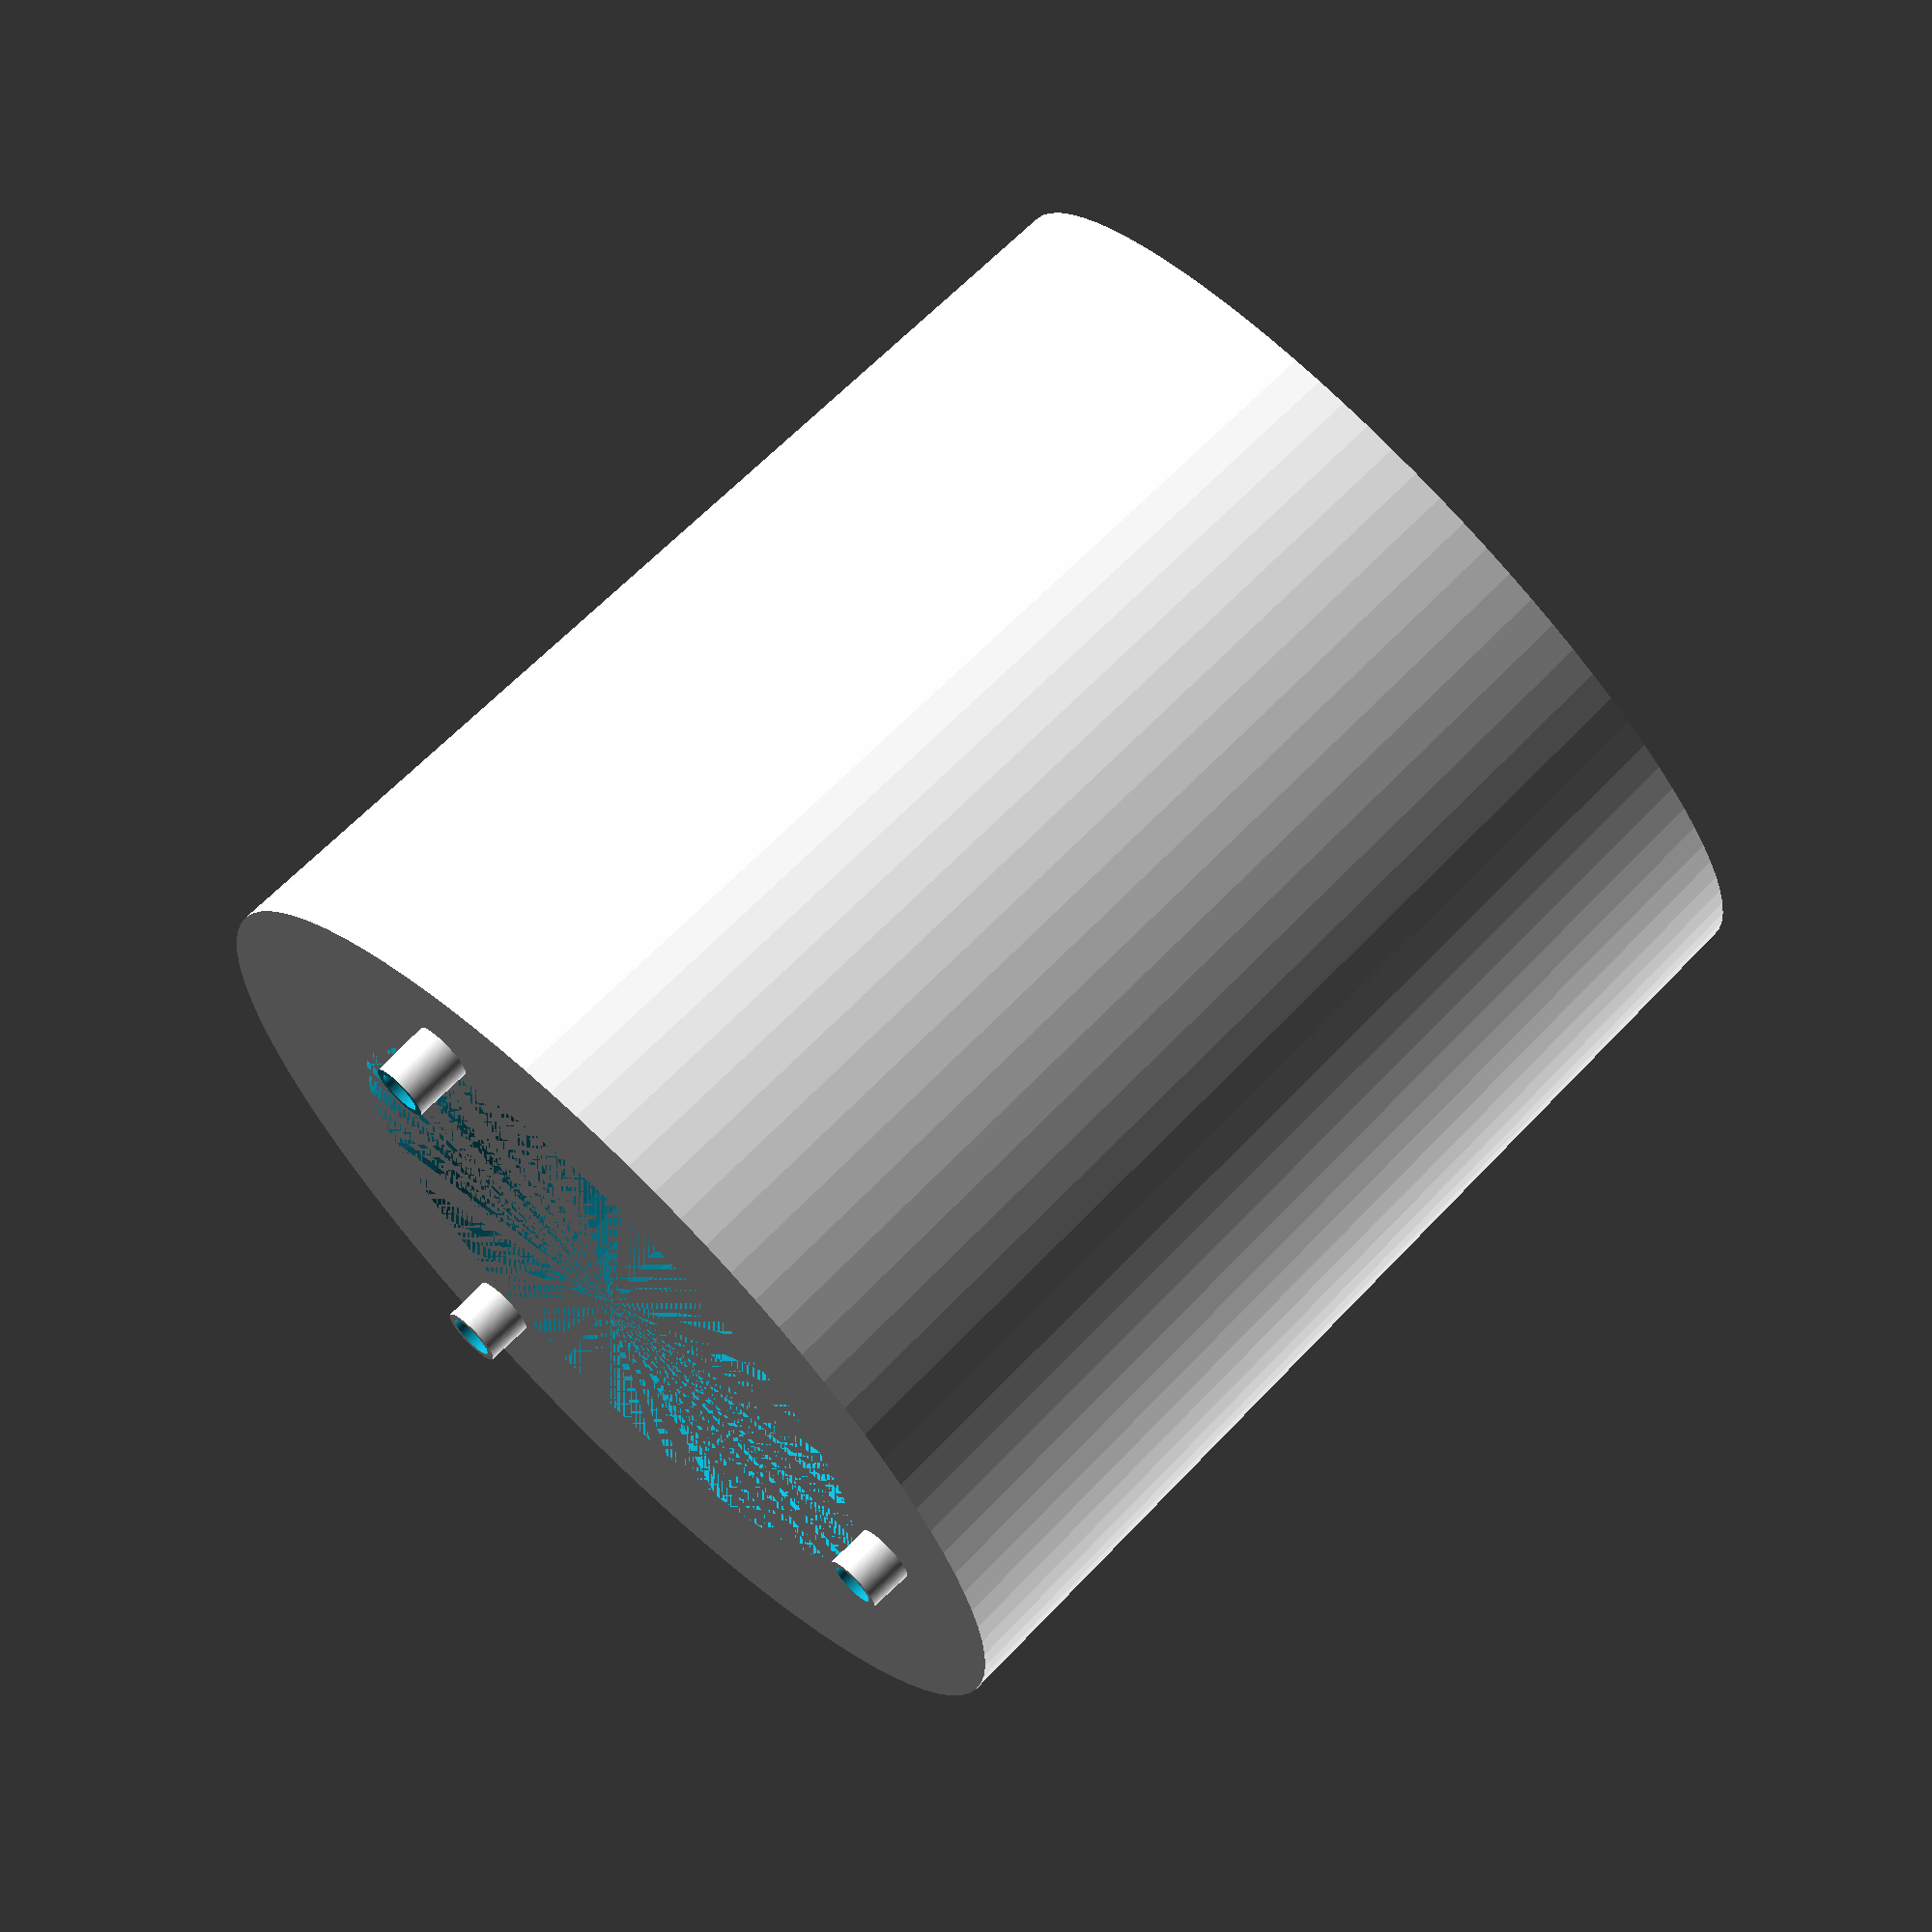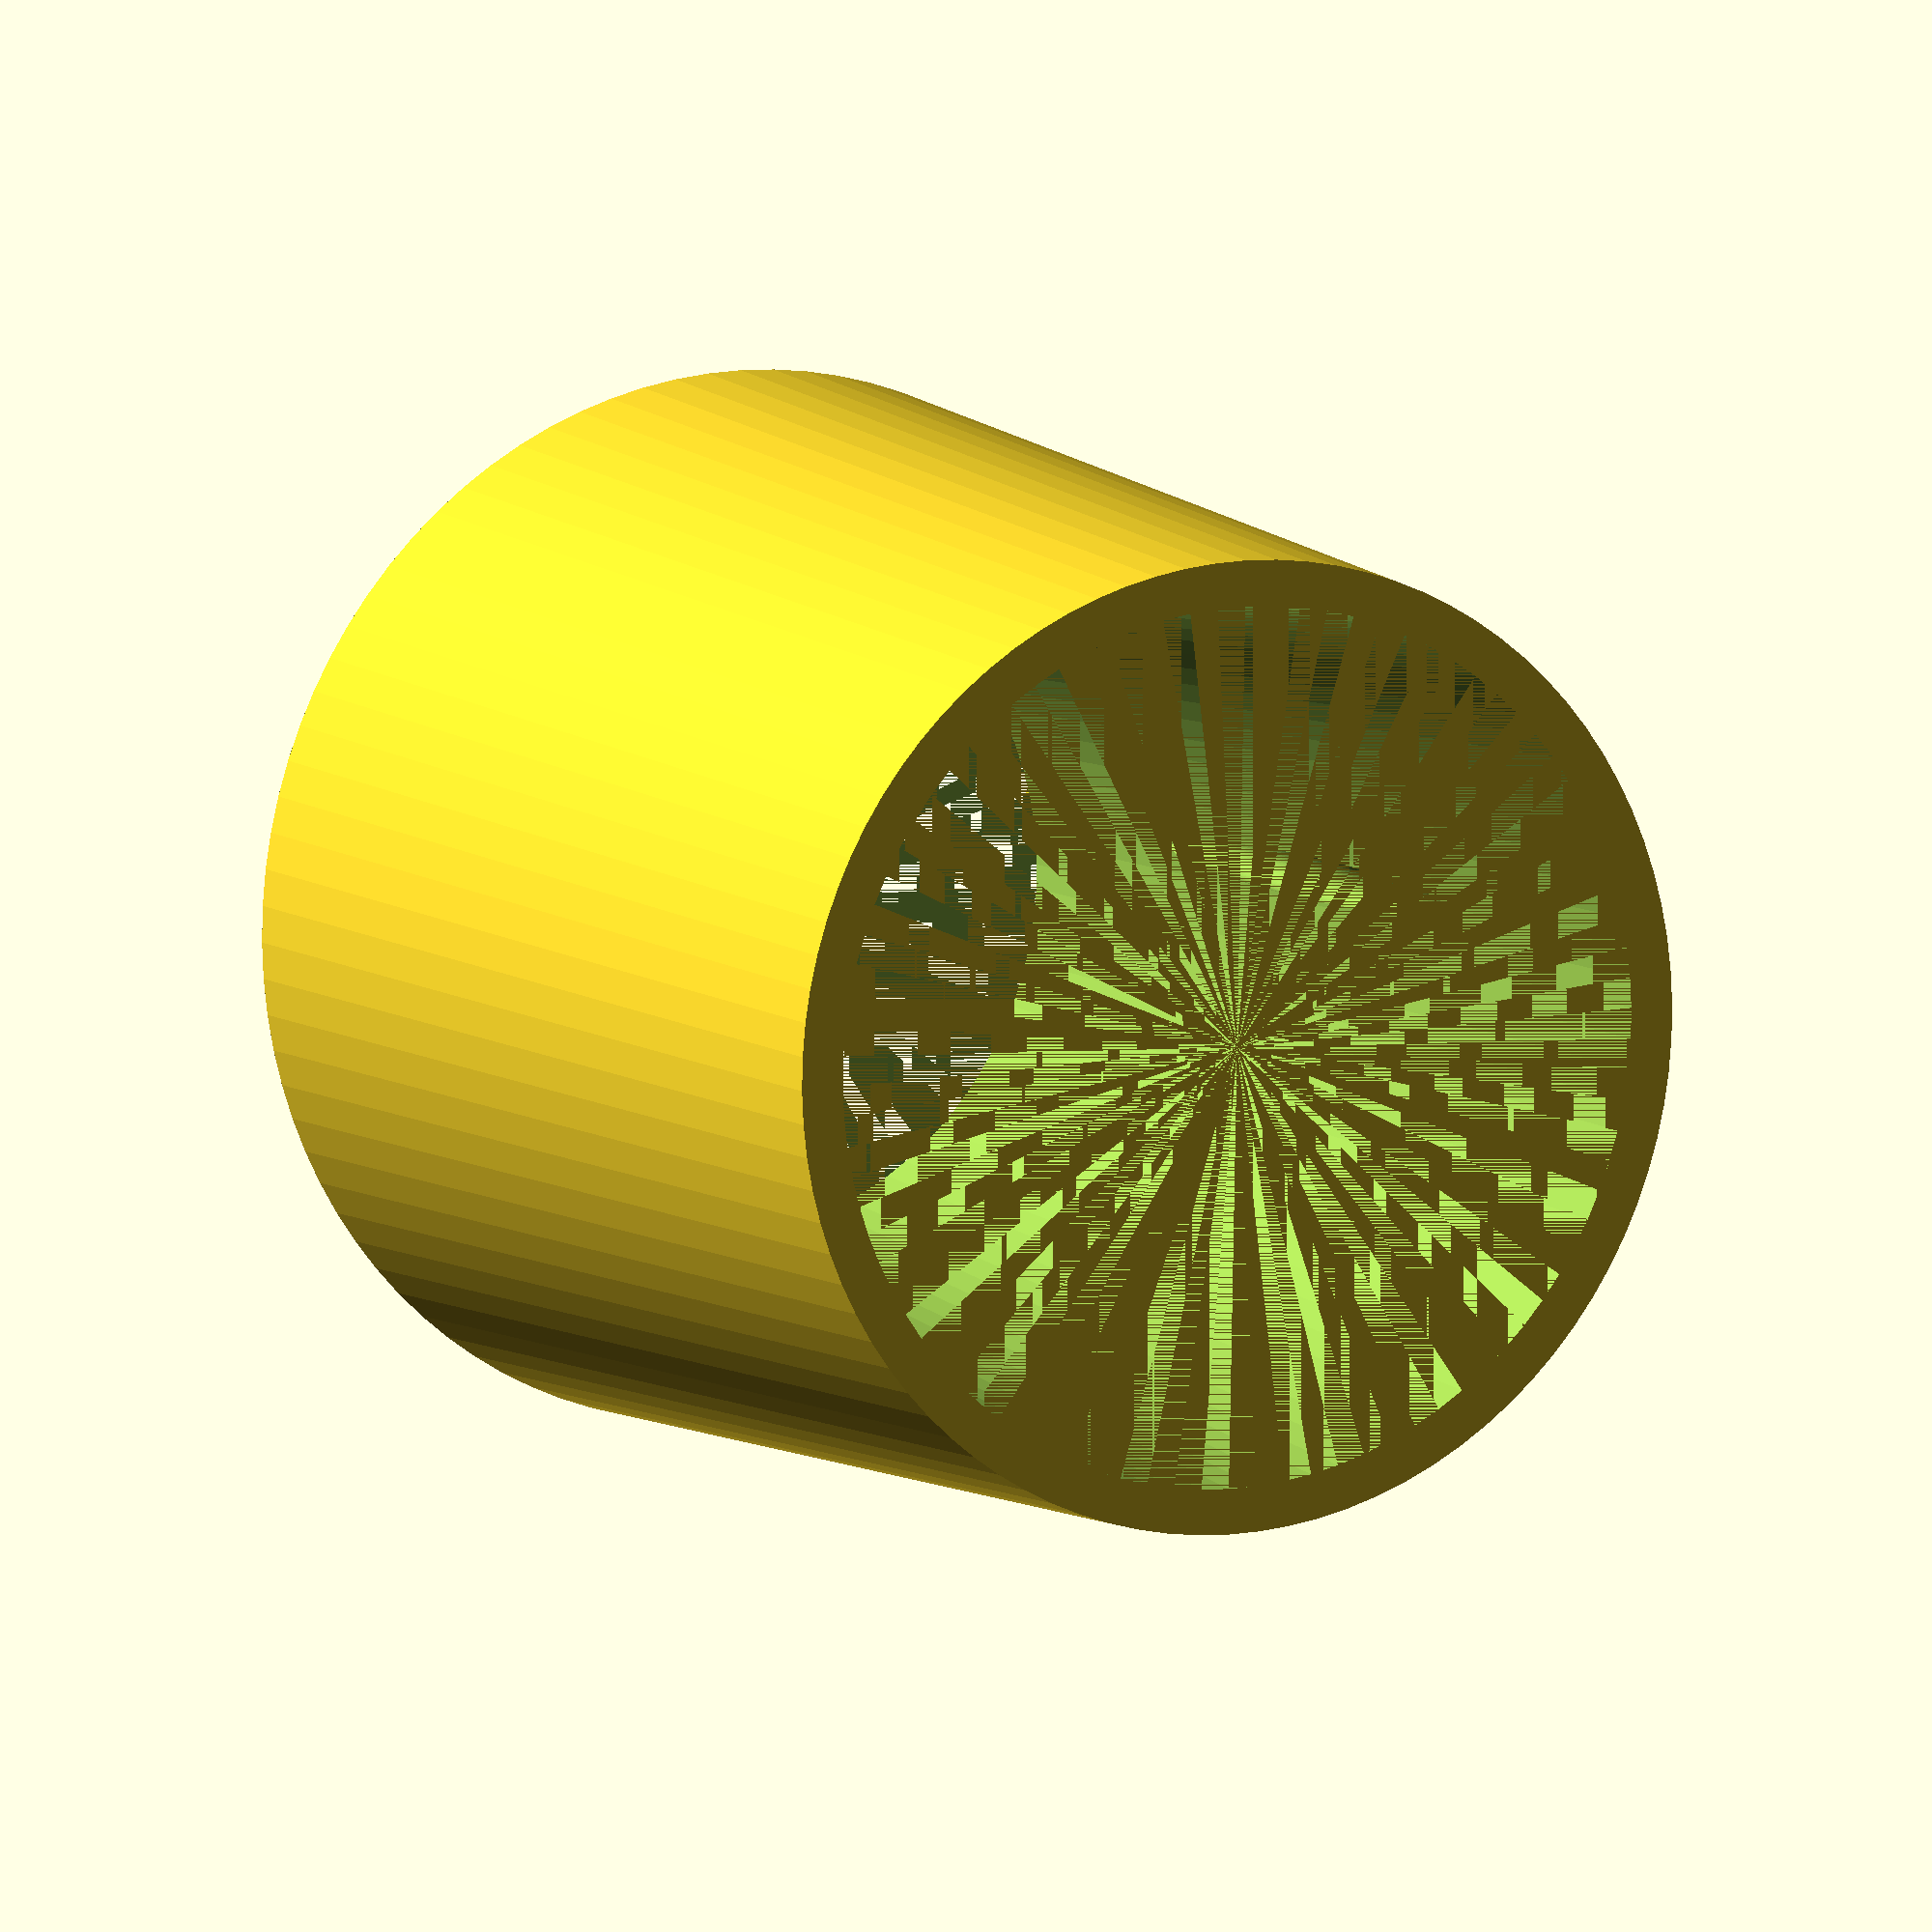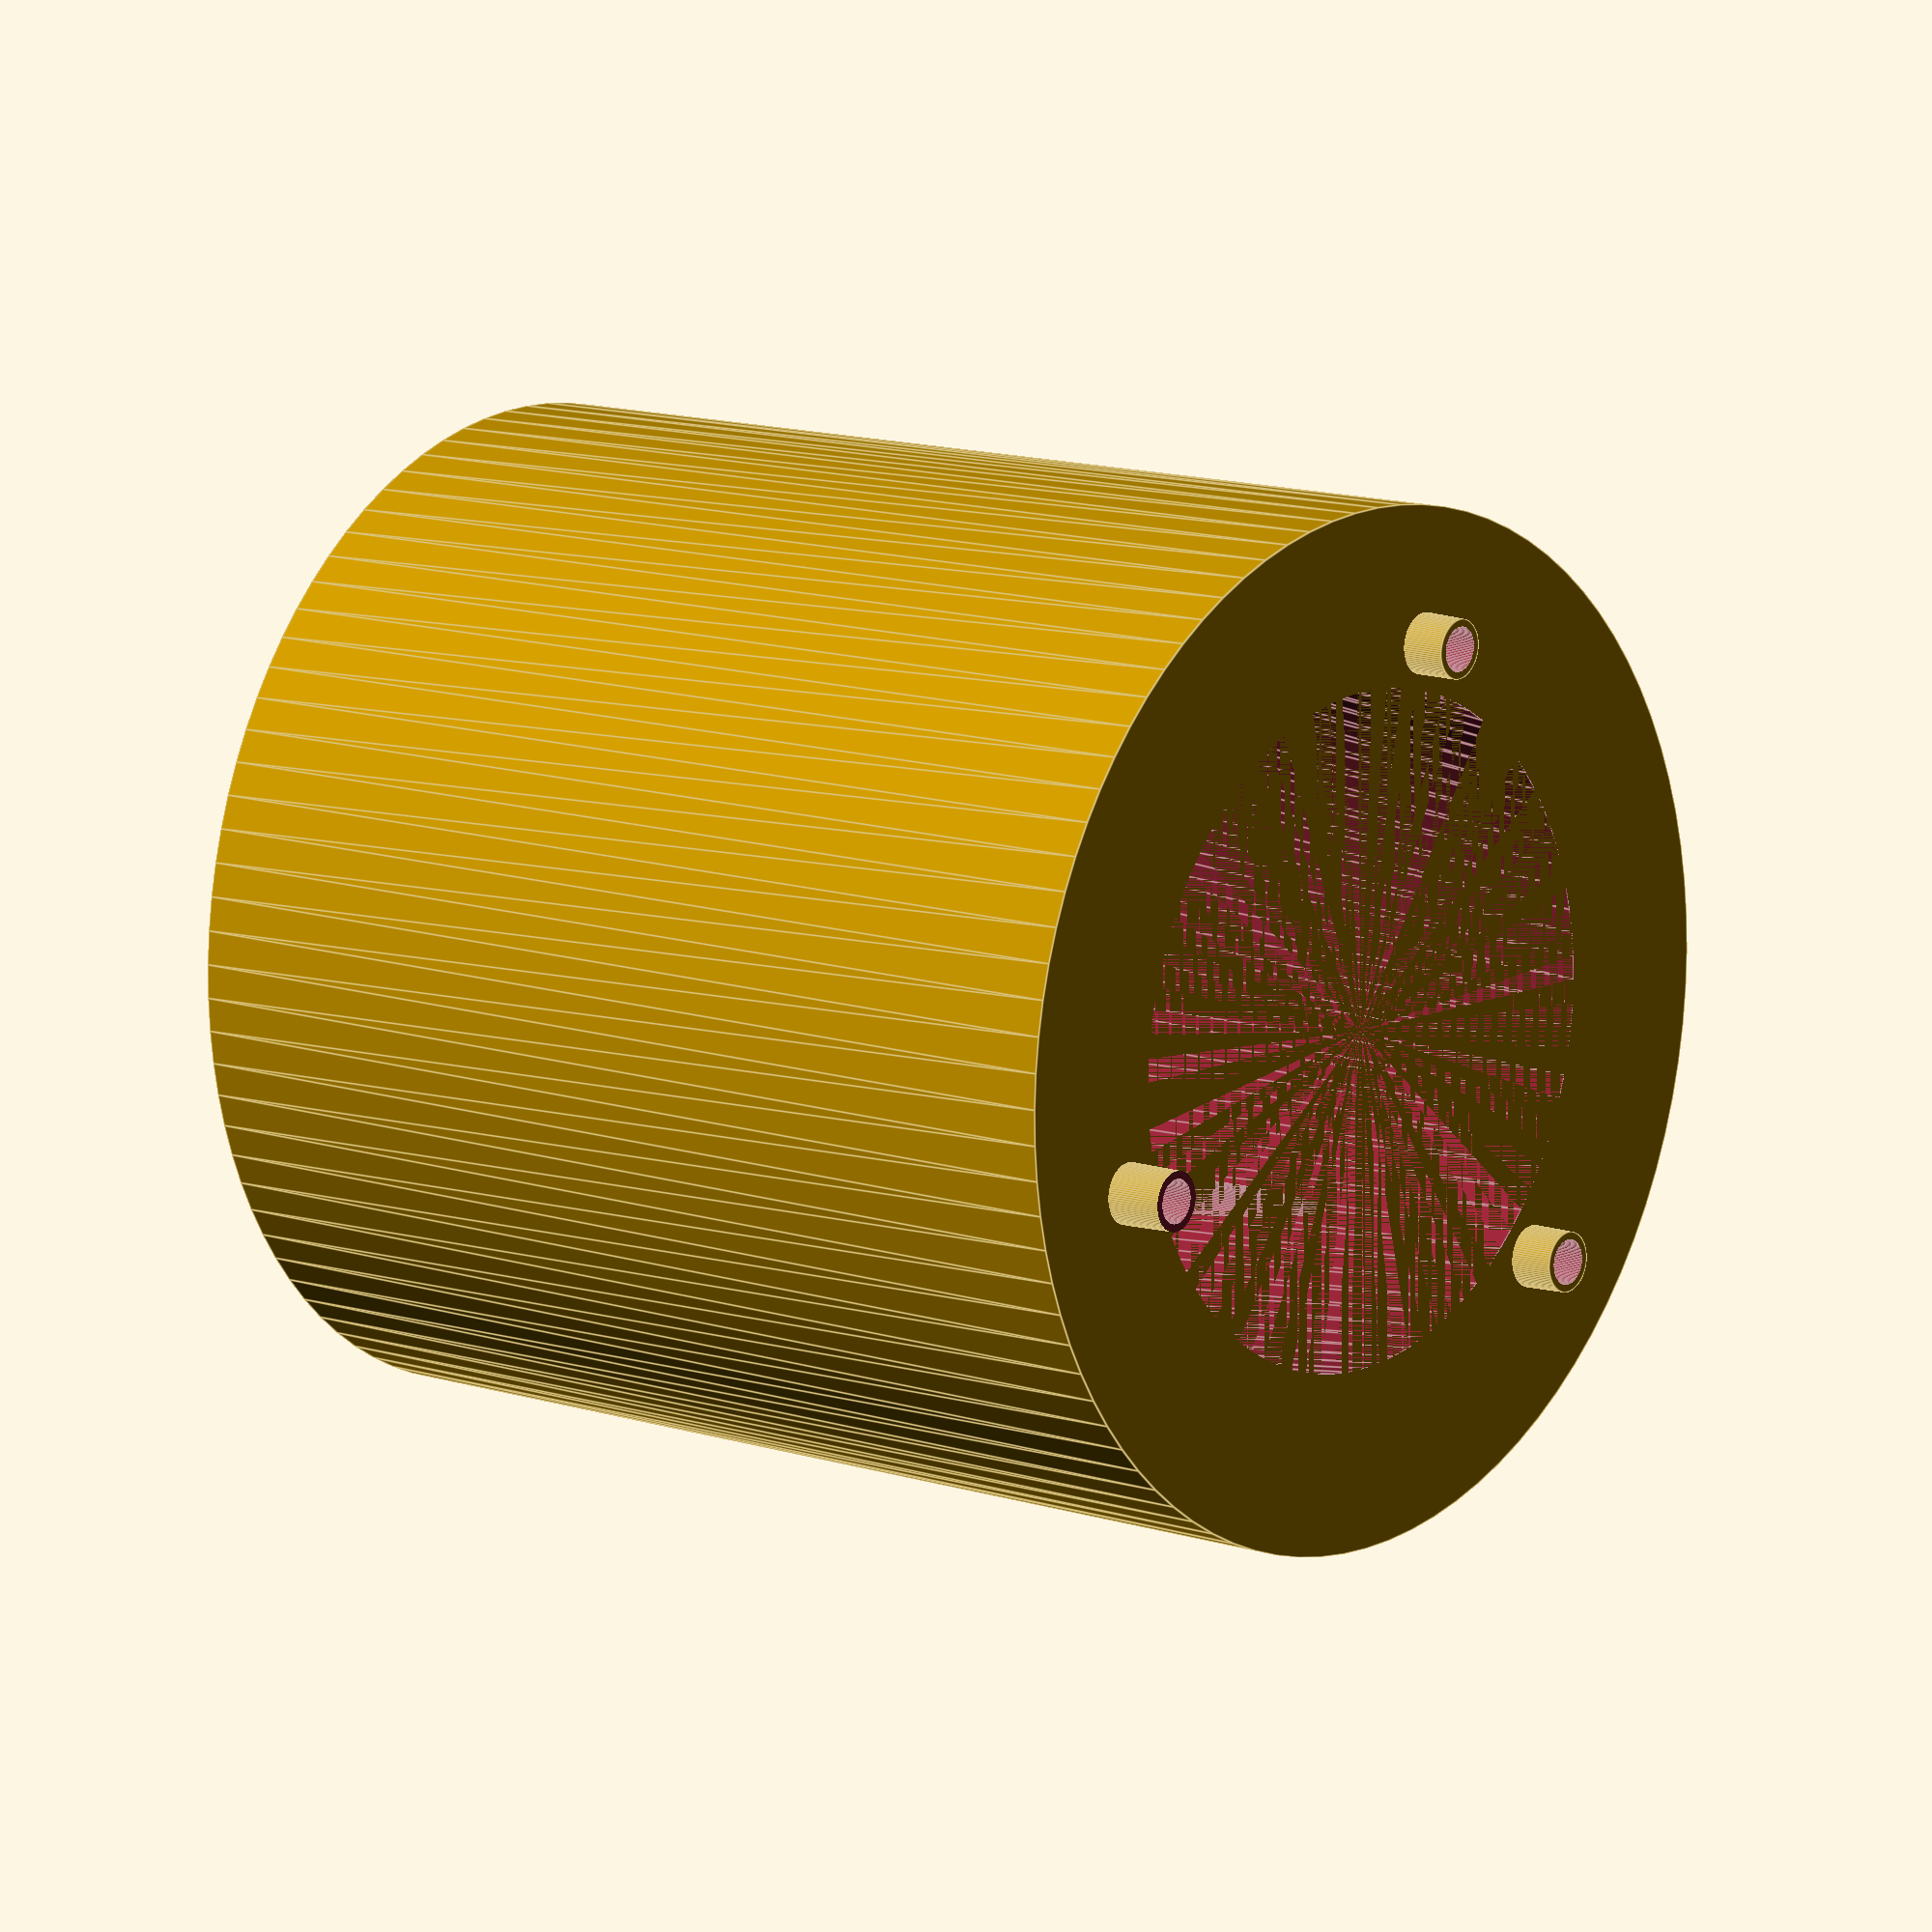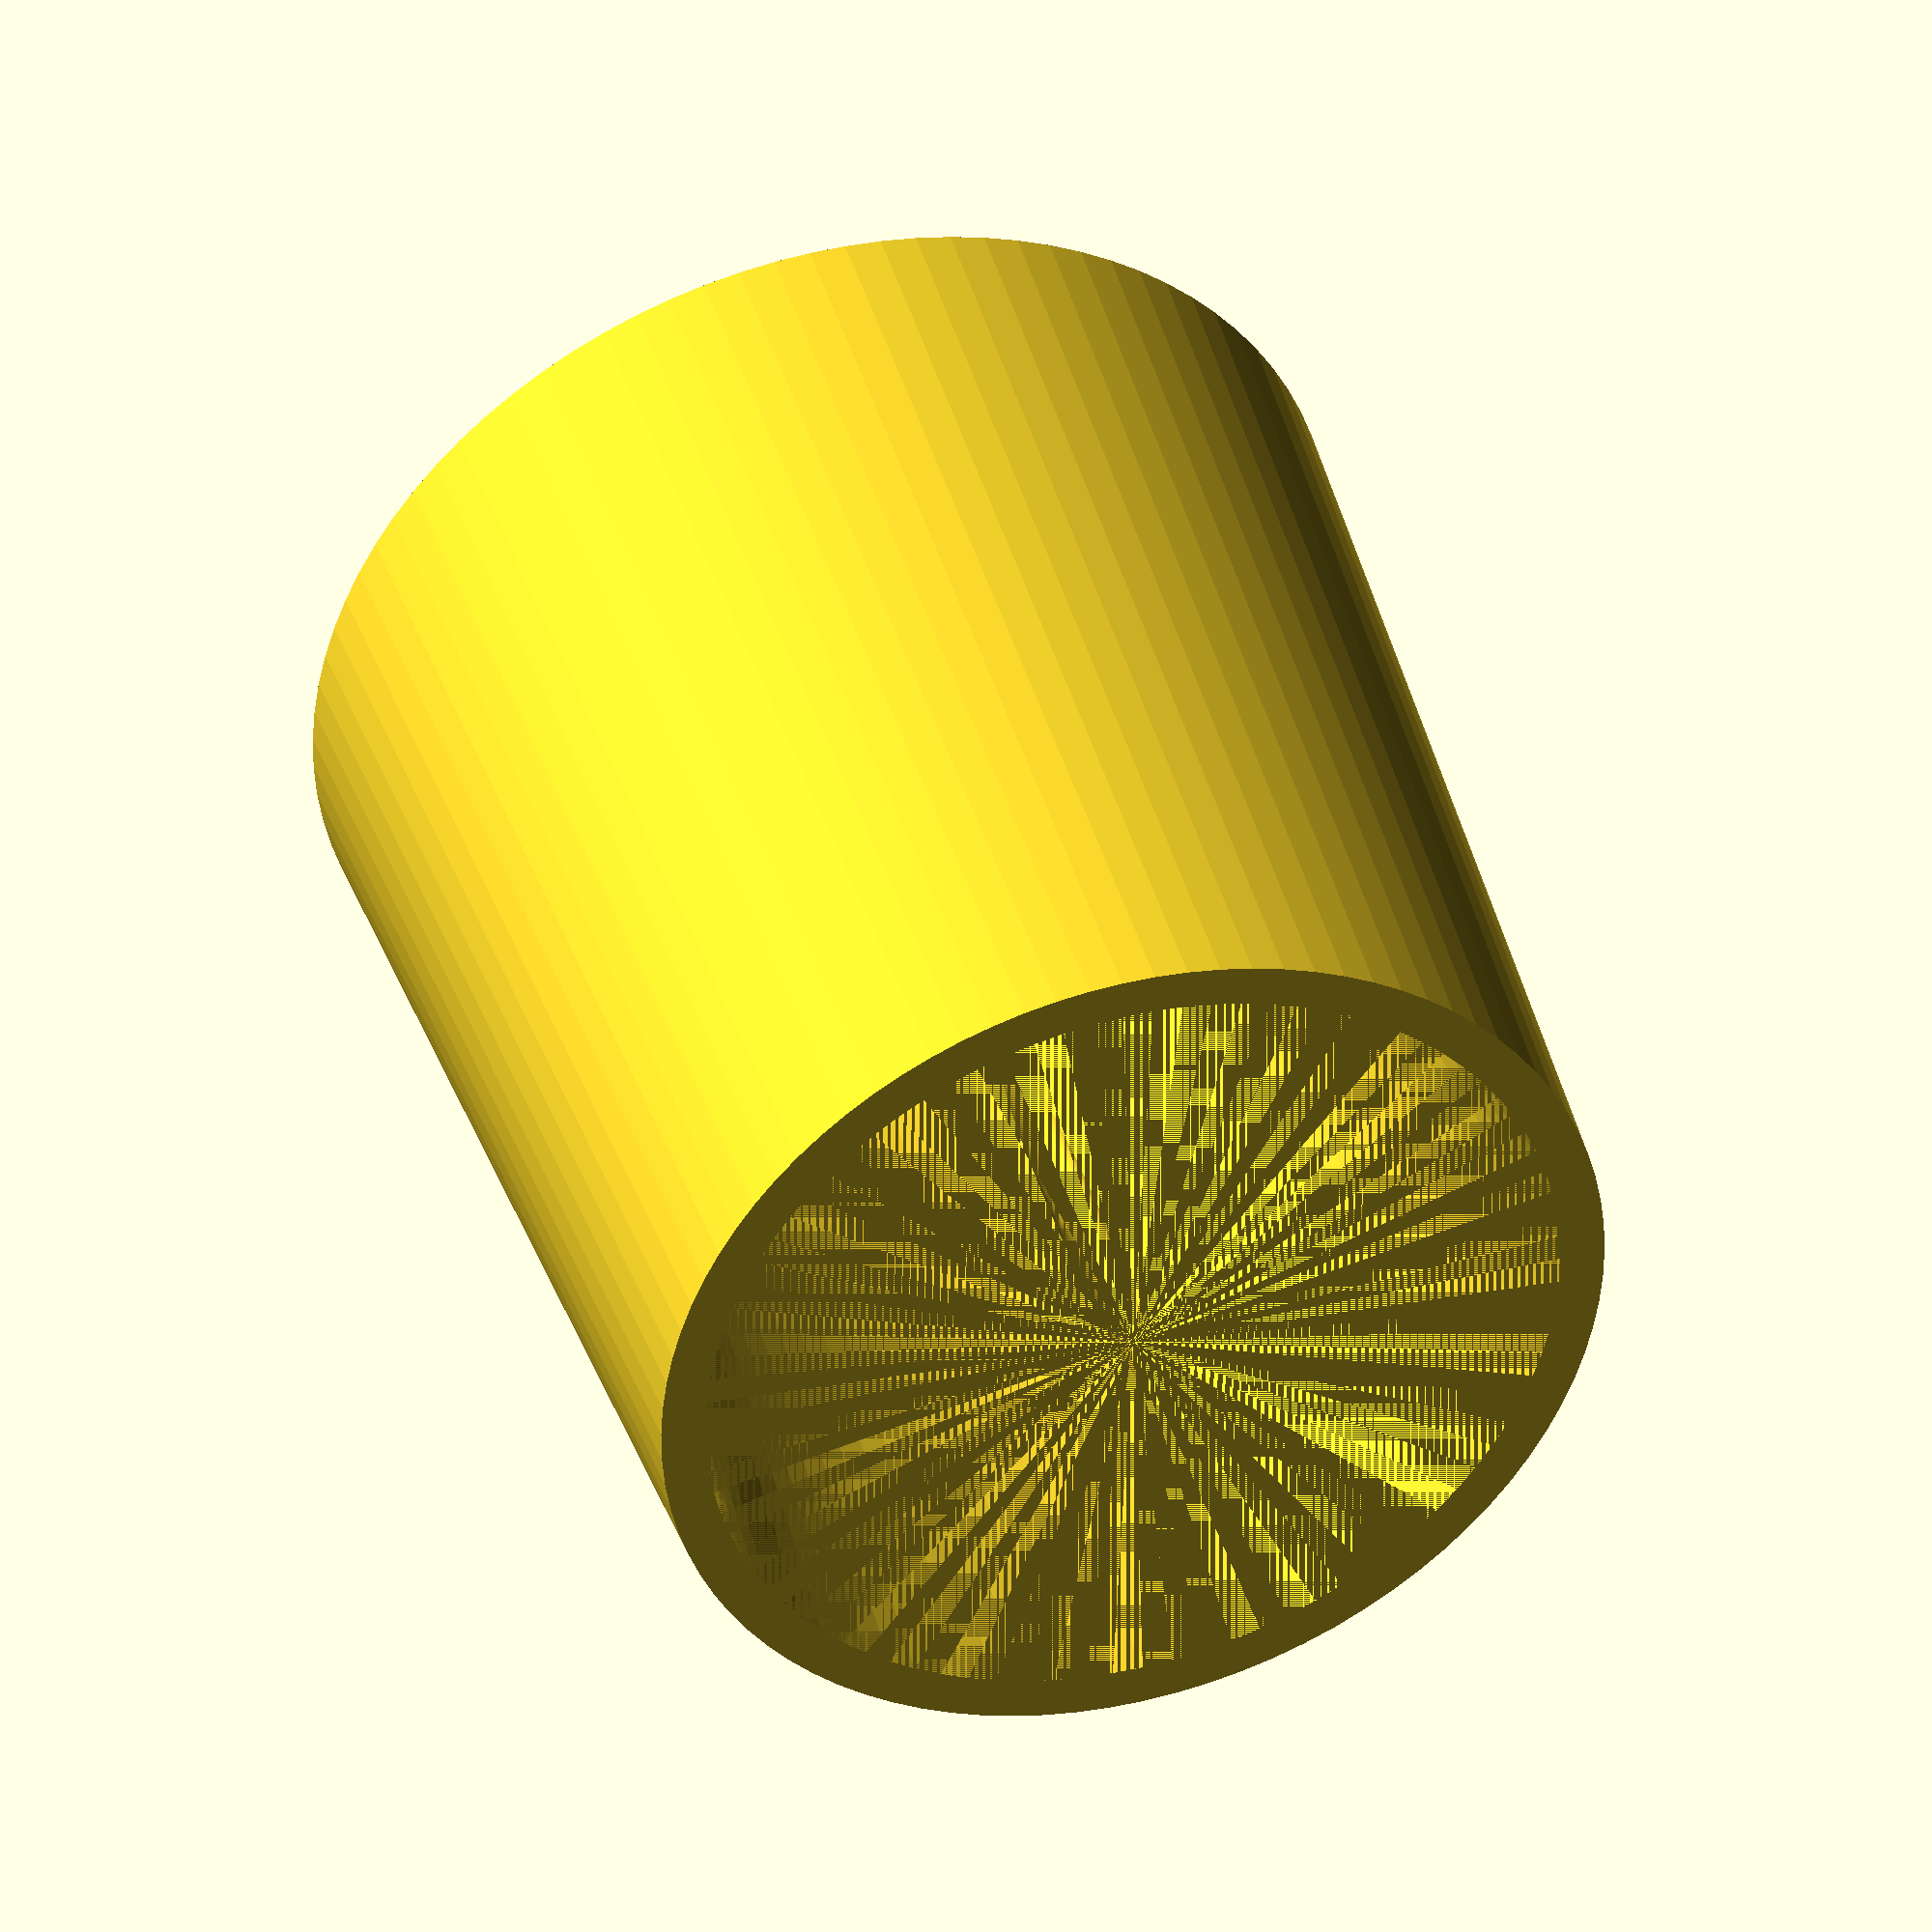
<openscad>

cap_radius = 25.5;
cap_hole_radius = 2.5;
cap_hole_clearance = 4.5;

cap_rim_radius = 34.5;

base_bottom_radius = 32;
base_can_height = 70;
base_screw_radius = 1.5;

fn=90;

module cap_base() {
    hull() {
        difference() {
            rotate_extrude(convexity = 1, $fn = fn)
                translate([cap_radius,0,0])
                    circle(r=9);
            translate([0,0,-5])cube([100,100, 10], center = true);
        }
    }    
}

module cap_holes() {
    // through holes
    depth = 60;
    translate([cap_radius, 0, -depth]) cylinder(h=depth+20, r=base_screw_radius, $fn=fn);
    rotate([0, 0, 120]) translate([cap_radius, 0, -depth]) cylinder(h=depth+20, r=base_screw_radius, $fn=fn);
    rotate([0, 0,-120]) translate([cap_radius, 0, -depth]) cylinder(h=depth+20, r=base_screw_radius, $fn=fn);
    
    // screw-head clearance
    translate([cap_radius, 0, 4]) cylinder(h=6, r=cap_hole_clearance, $fn=fn);
    rotate([0, 0, 120]) translate([cap_radius, 0, 4]) cylinder(h=6, r=cap_hole_clearance, $fn=fn);
    rotate([0, 0,-120]) translate([cap_radius, 0, 4]) cylinder(h=6, r=cap_hole_clearance, $fn=fn);
}

module cap_assembly() {
    difference() {
        cap_base();
        cap_holes();
    }
}

module base_can() {
    depth = 30;

    
    difference() {
        union(){
            translate([0,0,-base_can_height])
                cylinder(h=base_can_height, r1=base_bottom_radius, r2=cap_rim_radius, $fn=fn);
                    translate([cap_radius, 0, -depth]) cylinder(h=depth+5, r1=cap_hole_radius, r2=cap_hole_radius-.5, $fn=fn);
                rotate([0, 0, 120]) translate([cap_radius, 0, -depth]) cylinder(h=depth+3, r1=cap_hole_radius, r2=cap_hole_radius-.5, $fn=fn);
                rotate([0, 0,-120]) translate([cap_radius, 0, -depth]) cylinder(h=depth+3, r1=cap_hole_radius, r2=cap_hole_radius-.5, $fn=fn);

        }
        
        union() {
            translate([0,0,-base_can_height])
                cylinder(h=base_can_height, r1=base_bottom_radius-3, r2=cap_rim_radius-12, $fn=fn);
            cap_holes();
        }
    }
}

//cap_assembly();
base_can();



</openscad>
<views>
elev=106.9 azim=52.7 roll=134.8 proj=o view=wireframe
elev=170.8 azim=128.8 roll=28.0 proj=o view=wireframe
elev=347.8 azim=165.0 roll=307.9 proj=o view=edges
elev=317.1 azim=107.3 roll=163.2 proj=o view=solid
</views>
